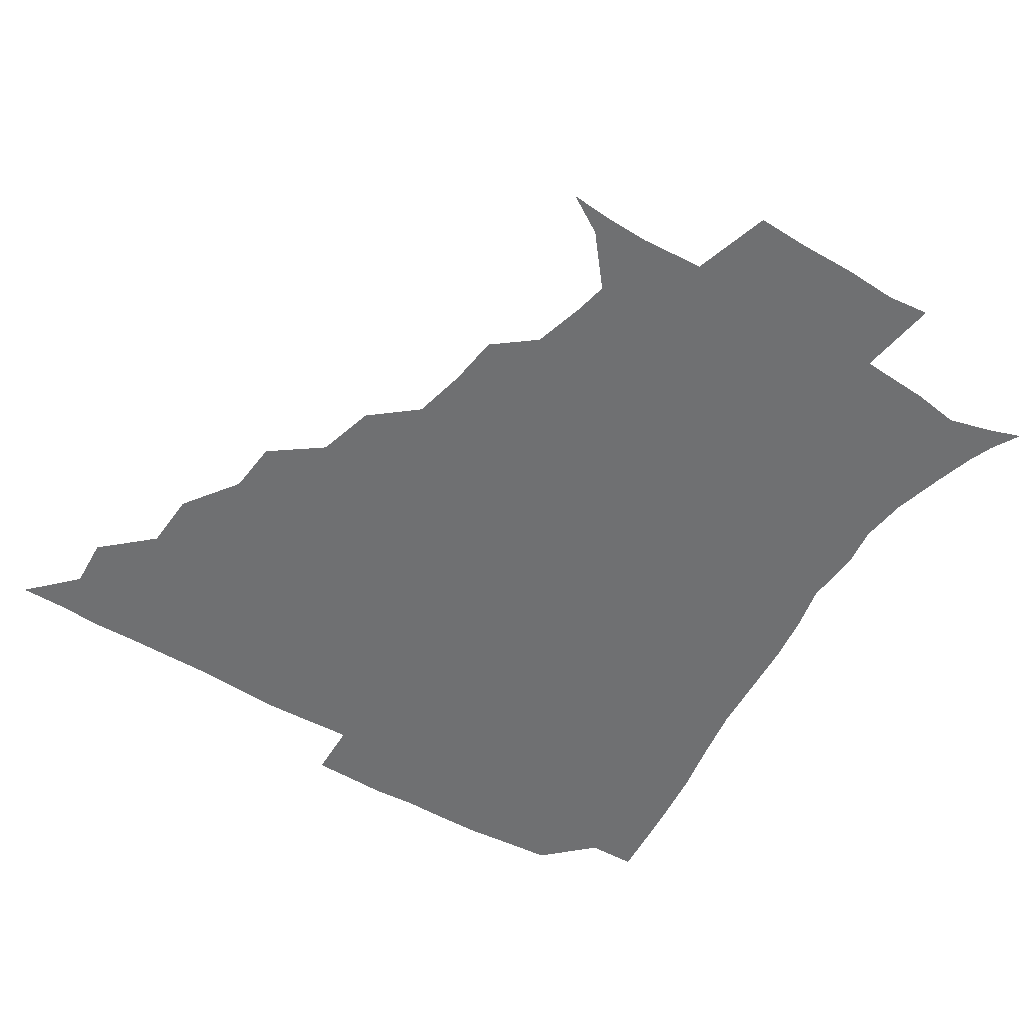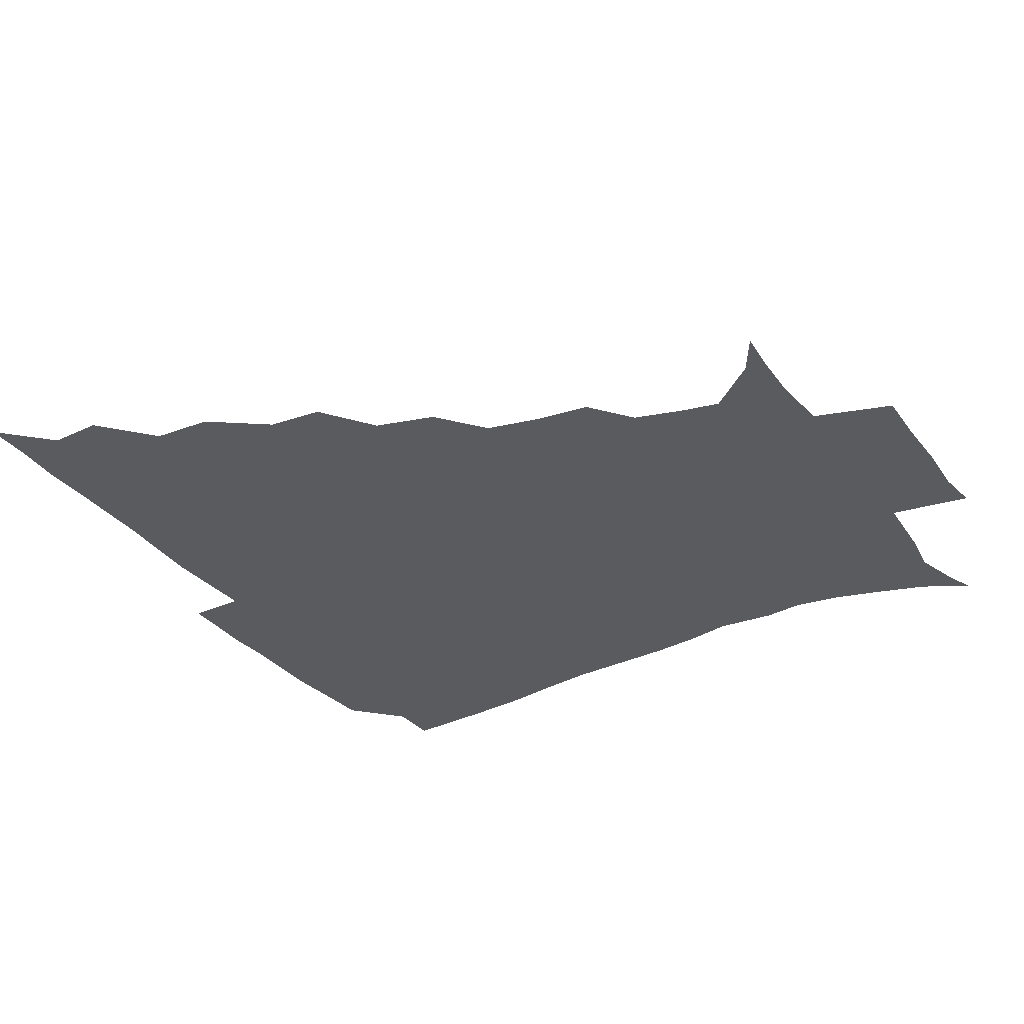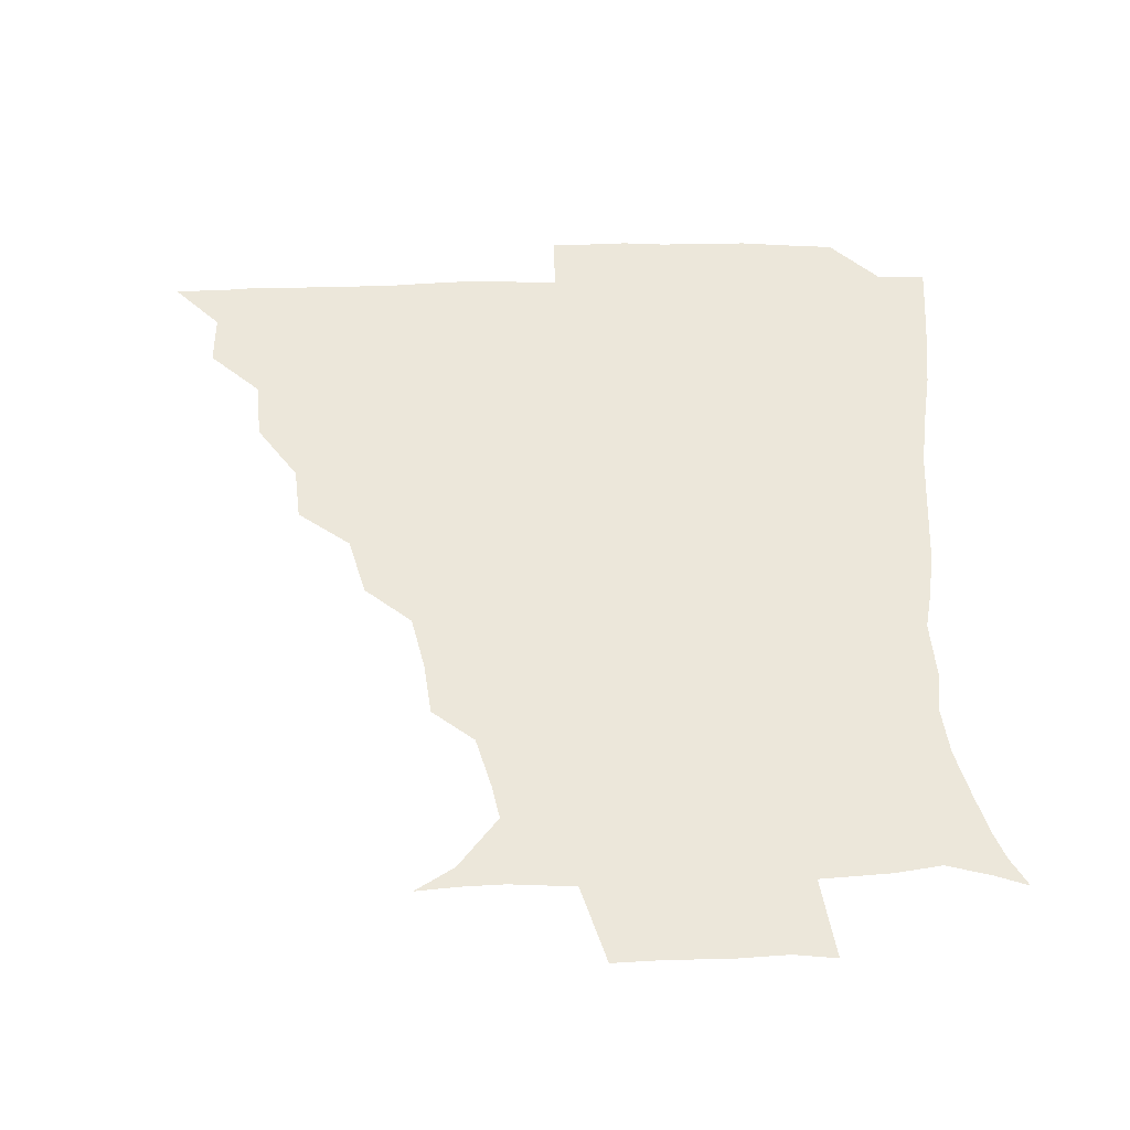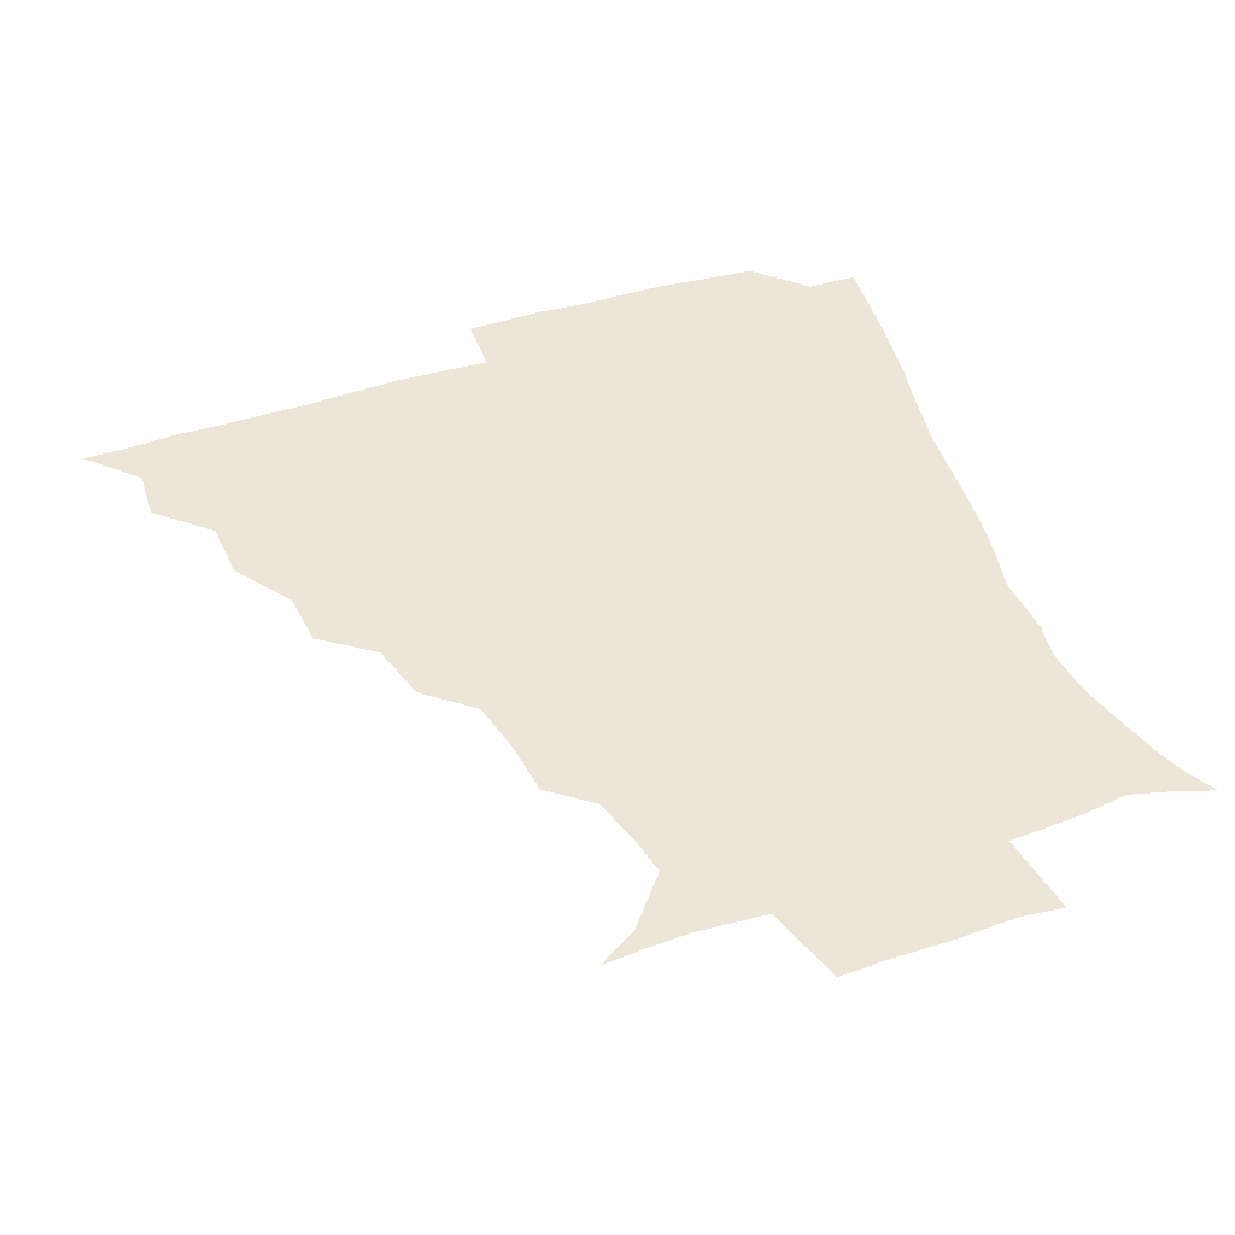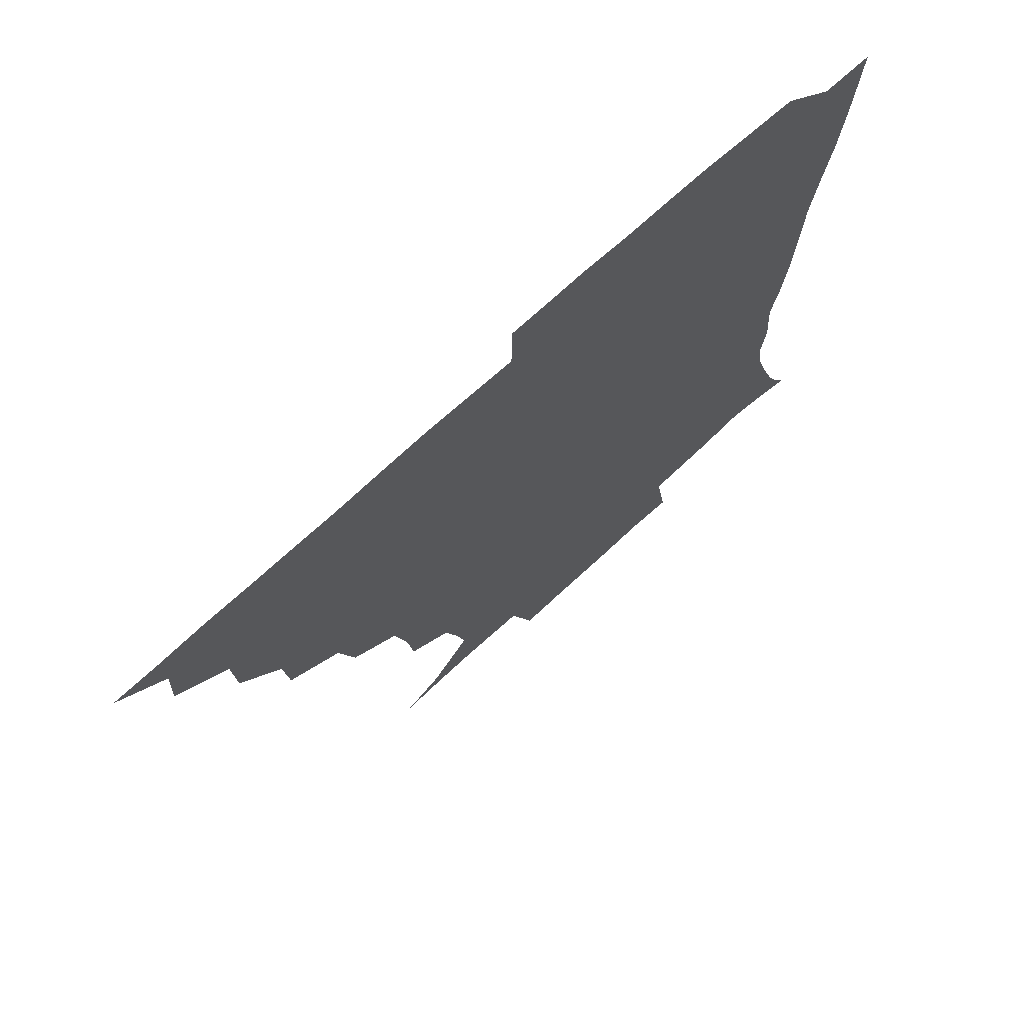
<metadata>
{"format":"obj","ext":"obj","renderer":"f3d","projection":"perspective","resolution":1024,"background":"white","views":[{"elev":-54.8,"azim":-31.6,"up":"+Z"},{"elev":-32.2,"azim":-58.8,"up":"+Z"},{"elev":54.1,"azim":-1.6,"up":"+Z"},{"elev":46.1,"azim":-20.2,"up":"+Z"},{"elev":71.6,"azim":-42.7,"up":"+Y"}]}
</metadata>
<code>
v 436.1 390.8 0
v 450.8 358.7 0
v 451.6 375.4 0
v 451.3 390.8 0
v 468.9 324.6 0
v 467.7 343.6 0
v 467.3 360.5 0
v 466.6 375.7 0
v 466.3 391.7 0
v 483.9 288.5 0
v 482.2 306.1 0
v 484.5 330.6 0
v 483.3 346.4 0
v 482.2 361.2 0
v 481.5 376.2 0
v 481.4 391.3 0
v 506.8 256.7 0
v 501.2 275.9 0
v 499.5 297.3 0
v 500.4 318.1 0
v 498.8 332.1 0
v 497.9 346.8 0
v 497.3 361.4 0
v 497 376 0
v 496.3 391.4 0
v 528.6 209.2 0
v 526.5 226.1 0
v 522.3 244.1 0
v 518.1 265.9 0
v 515.7 285.7 0
v 514.4 301.9 0
v 514.3 319.1 0
v 513.3 332.8 0
v 512.5 347 0
v 512 361.5 0
v 511.7 376.2 0
v 511.3 391.3 0
v 523.6 145.7 0
v 536.5 153.6 0
v 550 170.1 0
v 547.6 181.2 0
v 542.7 198.3 0
v 538.5 218.1 0
v 535.9 236.6 0
v 533.1 251 0
v 531.1 273.2 0
v 529.6 287.8 0
v 528.8 303.3 0
v 528.4 318.8 0
v 527.9 332.8 0
v 527 346.9 0
v 526.8 361.4 0
v 526.7 376.3 0
v 526.3 392.1 0
v 537.5 146.9 0
v 551.8 160.1 0
v 557.1 173.5 0
v 554.9 189.8 0
v 552.3 210.4 0
v 550 226.3 0
v 546.9 239.1 0
v 546.4 258.2 0
v 544.4 273.8 0
v 543.7 289.7 0
v 543.5 305 0
v 543.1 319.2 0
v 543 332.7 0
v 542.8 347 0
v 541.7 361.4 0
v 542 376 0
v 541.1 392.7 0
v 551.9 147.3 0
v 566.1 164.4 0
v 566.8 179.3 0
v 564.4 197.1 0
v 564.6 215.1 0
v 561.9 229.2 0
v 560.4 244.1 0
v 560.1 261.5 0
v 558.8 276.4 0
v 558.3 290.5 0
v 557.9 304.4 0
v 557.1 317.9 0
v 558.7 334.1 0
v 557.9 347.1 0
v 558.2 360.9 0
v 557.1 376.1 0
v 556.7 392 0
v 573.4 145.9 0
v 578.1 168.8 0
v 578.1 185.3 0
v 575.9 199 0
v 577.9 216.4 0
v 573.9 232.4 0
v 574.9 245.2 0
v 573.3 264.3 0
v 572.9 275.7 0
v 572.4 290.6 0
v 573.1 306 0
v 572.3 318.9 0
v 572.5 333 0
v 572.3 346.8 0
v 572.5 361 0
v 572.4 375 0
v 572.4 391.2 0
v 572.7 409.6 0
v 581.4 120.5 0
v 588.2 150.8 0
v 591.2 169 0
v 589.6 185.9 0
v 590.5 189.8 0
v 587.8 218.7 0
v 587.2 230 0
v 587.3 249.1 0
v 587.2 263.3 0
v 587.3 277.7 0
v 587.1 291.4 0
v 587.4 306.3 0
v 587.6 320.1 0
v 587.2 332.9 0
v 587.5 347 0
v 587.2 361 0
v 586.8 375.8 0
v 586.4 392.1 0
v 585 409.7 0
v 598.9 121 0
v 601.5 150.5 0
v 604.2 170.7 0
v 602.5 186 0
v 602.9 203.7 0
v 600.8 220.4 0
v 602.7 232.6 0
v 600.5 248.8 0
v 601.3 263.4 0
v 601.5 276.9 0
v 601.6 289.9 0
v 601.6 305.4 0
v 601.8 319.1 0
v 602.2 333.4 0
v 602.2 347.1 0
v 602.2 361 0
v 601.6 376 0
v 600.8 391.7 0
v 598.3 410 0
v 617.2 120.8 0
v 615.3 150.6 0
v 616.1 171.4 0
v 616.8 189.2 0
v 615.4 204.3 0
v 614.8 218.5 0
v 614.5 234.8 0
v 615.3 248 0
v 614.8 263.3 0
v 615.5 277.2 0
v 615.9 291.7 0
v 616.3 305.7 0
v 616.7 320.2 0
v 616.8 333.6 0
v 617 347.2 0
v 617 361.3 0
v 616.6 375.7 0
v 616.1 390.4 0
v 612.8 408.9 0
v 635.4 121.7 0
v 630.8 147.3 0
v 628.4 170.4 0
v 629.6 188.8 0
v 627.1 204.6 0
v 628.1 221.1 0
v 628.3 232.8 0
v 628.3 249 0
v 628.5 263.1 0
v 629.3 278 0
v 630.1 291.1 0
v 630.6 305.9 0
v 630.8 320.1 0
v 631.2 333.2 0
v 632.4 347.7 0
v 632.6 361.2 0
v 631.8 375.6 0
v 631 390.2 0
v 627.2 409 0
v 649.4 120.2 0
v 645.2 146.5 0
v 641.6 168.8 0
v 641 190.3 0
v 640.8 204.2 0
v 641 218.4 0
v 641.2 232.4 0
v 641.4 247.1 0
v 642.1 260.9 0
v 643 276 0
v 643.6 290.9 0
v 644 307.5 0
v 645.1 319.8 0
v 645.5 332.5 0
v 646.7 348.4 0
v 647.1 361.5 0
v 646.9 375.2 0
v 646.6 388.7 0
v 641.7 408.8 0
v 668.4 147.8 0
v 657.5 167.8 0
v 653.7 186.5 0
v 652.6 202.4 0
v 652.6 218.1 0
v 653.4 231.4 0
v 654.1 245.4 0
v 655.4 258.2 0
v 655.5 275.4 0
v 656.4 291.7 0
v 657.6 305.4 0
v 658.8 320.2 0
v 659.8 333.7 0
v 660.7 348.1 0
v 661.3 361.8 0
v 661.4 375.4 0
v 660.9 389.5 0
v 657.4 407.3 0
v 683.7 150.1 0
v 673.6 165.3 0
v 666.9 183.5 0
v 665.8 197 0
v 663.9 214 0
v 664.7 228.1 0
v 665.8 242.4 0
v 667 256.7 0
v 667.8 272.9 0
v 668.7 289 0
v 670.5 302.8 0
v 671.5 319.9 0
v 673.4 332.9 0
v 674.5 348.2 0
v 675.4 361.8 0
v 676 375.6 0
v 675.1 390.5 0
v 673.4 406 0
v 698.2 146.2 0
v 688.6 160.7 0
v 681.2 177.7 0
v 678.3 191.8 0
v 675.5 207.8 0
v 675.8 221.2 0
v 677.6 234.2 0
v 677.9 250.6 0
v 679 268.1 0
v 680.9 282.9 0
v 682.3 298.9 0
v 683.5 316.4 0
v 686.7 329.9 0
v 687.7 347.1 0
v 689.7 361 0
v 690.5 375.7 0
v 689.6 390.8 0
v 709 142.4 0
v 703.5 151.8 0
v 700 160 0
v 696 172.8 0
v 691.2 189.7 0
v 689.1 205.3 0
v 690.6 217.8 0
v 689.1 237.5 0
v 692 252.2 0
v 694 268.4 0
v 695 286.5 0
v 696.1 305.9 0
v 698.7 324.3 0
v 701.6 341.4 0
v 703.5 359.9 0
v 704.8 375.6 0
v 705.7 390.4 0
v 721 391 0
f 3 4 1
f 6 7 2
f 2 7 3
f 7 8 3
f 3 8 4
f 8 9 4
f 11 12 5
f 5 12 6
f 12 13 6
f 6 13 7
f 13 14 7
f 7 14 8
f 14 15 8
f 8 15 9
f 15 16 9
f 18 19 10
f 10 19 11
f 19 20 11
f 11 20 12
f 20 21 12
f 12 21 13
f 21 22 13
f 13 22 14
f 22 23 14
f 14 23 15
f 23 24 15
f 15 24 16
f 24 25 16
f 28 29 17
f 17 29 18
f 29 30 18
f 18 30 19
f 30 31 19
f 19 31 20
f 31 32 20
f 20 32 21
f 32 33 21
f 21 33 22
f 33 34 22
f 22 34 23
f 34 35 23
f 23 35 24
f 35 36 24
f 24 36 25
f 36 37 25
f 42 43 26
f 26 43 27
f 43 44 27
f 27 44 28
f 44 45 28
f 28 45 29
f 45 46 29
f 29 46 30
f 46 47 30
f 30 47 31
f 47 48 31
f 31 48 32
f 48 49 32
f 32 49 33
f 49 50 33
f 33 50 34
f 50 51 34
f 34 51 35
f 51 52 35
f 35 52 36
f 52 53 36
f 36 53 37
f 53 54 37
f 38 55 39
f 55 56 39
f 39 56 40
f 56 57 40
f 40 57 41
f 57 58 41
f 41 58 42
f 58 59 42
f 42 59 43
f 59 60 43
f 43 60 44
f 60 61 44
f 44 61 45
f 61 62 45
f 45 62 46
f 62 63 46
f 46 63 47
f 63 64 47
f 47 64 48
f 64 65 48
f 48 65 49
f 65 66 49
f 49 66 50
f 66 67 50
f 50 67 51
f 67 68 51
f 51 68 52
f 68 69 52
f 52 69 53
f 69 70 53
f 53 70 54
f 70 71 54
f 55 72 56
f 72 73 56
f 56 73 57
f 73 74 57
f 57 74 58
f 74 75 58
f 58 75 59
f 75 76 59
f 59 76 60
f 76 77 60
f 60 77 61
f 77 78 61
f 61 78 62
f 78 79 62
f 62 79 63
f 79 80 63
f 63 80 64
f 80 81 64
f 64 81 65
f 81 82 65
f 65 82 66
f 82 83 66
f 66 83 67
f 83 84 67
f 67 84 68
f 84 85 68
f 68 85 69
f 85 86 69
f 69 86 70
f 86 87 70
f 70 87 71
f 87 88 71
f 72 89 73
f 89 90 73
f 73 90 74
f 90 91 74
f 74 91 75
f 91 92 75
f 75 92 76
f 92 93 76
f 76 93 77
f 93 94 77
f 77 94 78
f 94 95 78
f 78 95 79
f 95 96 79
f 79 96 80
f 96 97 80
f 80 97 81
f 97 98 81
f 81 98 82
f 98 99 82
f 82 99 83
f 99 100 83
f 83 100 84
f 100 101 84
f 84 101 85
f 101 102 85
f 85 102 86
f 102 103 86
f 86 103 87
f 103 104 87
f 87 104 88
f 104 105 88
f 107 108 89
f 89 108 90
f 108 109 90
f 90 109 91
f 109 110 91
f 91 110 92
f 110 111 92
f 92 111 93
f 111 112 93
f 93 112 94
f 112 113 94
f 94 113 95
f 113 114 95
f 95 114 96
f 114 115 96
f 96 115 97
f 115 116 97
f 97 116 98
f 116 117 98
f 98 117 99
f 117 118 99
f 99 118 100
f 118 119 100
f 100 119 101
f 119 120 101
f 101 120 102
f 120 121 102
f 102 121 103
f 121 122 103
f 103 122 104
f 122 123 104
f 104 123 105
f 123 124 105
f 105 124 106
f 124 125 106
f 107 126 108
f 126 127 108
f 108 127 109
f 127 128 109
f 109 128 110
f 128 129 110
f 110 129 111
f 129 130 111
f 111 130 112
f 130 131 112
f 112 131 113
f 131 132 113
f 113 132 114
f 132 133 114
f 114 133 115
f 133 134 115
f 115 134 116
f 134 135 116
f 116 135 117
f 135 136 117
f 117 136 118
f 136 137 118
f 118 137 119
f 137 138 119
f 119 138 120
f 138 139 120
f 120 139 121
f 139 140 121
f 121 140 122
f 140 141 122
f 122 141 123
f 141 142 123
f 123 142 124
f 142 143 124
f 124 143 125
f 143 144 125
f 126 145 127
f 145 146 127
f 127 146 128
f 146 147 128
f 128 147 129
f 147 148 129
f 129 148 130
f 148 149 130
f 130 149 131
f 149 150 131
f 131 150 132
f 150 151 132
f 132 151 133
f 151 152 133
f 133 152 134
f 152 153 134
f 134 153 135
f 153 154 135
f 135 154 136
f 154 155 136
f 136 155 137
f 155 156 137
f 137 156 138
f 156 157 138
f 138 157 139
f 157 158 139
f 139 158 140
f 158 159 140
f 140 159 141
f 159 160 141
f 141 160 142
f 160 161 142
f 142 161 143
f 161 162 143
f 143 162 144
f 162 163 144
f 145 164 146
f 164 165 146
f 146 165 147
f 165 166 147
f 147 166 148
f 166 167 148
f 148 167 149
f 167 168 149
f 149 168 150
f 168 169 150
f 150 169 151
f 169 170 151
f 151 170 152
f 170 171 152
f 152 171 153
f 171 172 153
f 153 172 154
f 172 173 154
f 154 173 155
f 173 174 155
f 155 174 156
f 174 175 156
f 156 175 157
f 175 176 157
f 157 176 158
f 176 177 158
f 158 177 159
f 177 178 159
f 159 178 160
f 178 179 160
f 160 179 161
f 179 180 161
f 161 180 162
f 180 181 162
f 162 181 163
f 181 182 163
f 164 183 165
f 183 184 165
f 165 184 166
f 184 185 166
f 166 185 167
f 185 186 167
f 167 186 168
f 186 187 168
f 168 187 169
f 187 188 169
f 169 188 170
f 188 189 170
f 170 189 171
f 189 190 171
f 171 190 172
f 190 191 172
f 172 191 173
f 191 192 173
f 173 192 174
f 192 193 174
f 174 193 175
f 193 194 175
f 175 194 176
f 194 195 176
f 176 195 177
f 195 196 177
f 177 196 178
f 196 197 178
f 178 197 179
f 197 198 179
f 179 198 180
f 198 199 180
f 180 199 181
f 199 200 181
f 181 200 182
f 200 201 182
f 184 202 185
f 202 203 185
f 185 203 186
f 203 204 186
f 186 204 187
f 204 205 187
f 187 205 188
f 205 206 188
f 188 206 189
f 206 207 189
f 189 207 190
f 207 208 190
f 190 208 191
f 208 209 191
f 191 209 192
f 209 210 192
f 192 210 193
f 210 211 193
f 193 211 194
f 211 212 194
f 194 212 195
f 212 213 195
f 195 213 196
f 213 214 196
f 196 214 197
f 214 215 197
f 197 215 198
f 215 216 198
f 198 216 199
f 216 217 199
f 199 217 200
f 217 218 200
f 200 218 201
f 218 219 201
f 202 220 203
f 220 221 203
f 203 221 204
f 221 222 204
f 204 222 205
f 222 223 205
f 205 223 206
f 223 224 206
f 206 224 207
f 224 225 207
f 207 225 208
f 225 226 208
f 208 226 209
f 226 227 209
f 209 227 210
f 227 228 210
f 210 228 211
f 228 229 211
f 211 229 212
f 229 230 212
f 212 230 213
f 230 231 213
f 213 231 214
f 231 232 214
f 214 232 215
f 232 233 215
f 215 233 216
f 233 234 216
f 216 234 217
f 234 235 217
f 217 235 218
f 235 236 218
f 218 236 219
f 236 237 219
f 220 238 221
f 238 239 221
f 221 239 222
f 239 240 222
f 222 240 223
f 240 241 223
f 223 241 224
f 241 242 224
f 224 242 225
f 242 243 225
f 225 243 226
f 243 244 226
f 226 244 227
f 244 245 227
f 227 245 228
f 245 246 228
f 228 246 229
f 246 247 229
f 229 247 230
f 247 248 230
f 230 248 231
f 248 249 231
f 231 249 232
f 249 250 232
f 232 250 233
f 250 251 233
f 233 251 234
f 251 252 234
f 234 252 235
f 252 253 235
f 235 253 236
f 253 254 236
f 236 254 237
f 238 255 239
f 255 256 239
f 239 256 240
f 256 257 240
f 240 257 241
f 257 258 241
f 241 258 242
f 258 259 242
f 242 259 243
f 259 260 243
f 243 260 244
f 260 261 244
f 244 261 245
f 261 262 245
f 245 262 246
f 262 263 246
f 246 263 247
f 263 264 247
f 247 264 248
f 264 265 248
f 248 265 249
f 265 266 249
f 249 266 250
f 266 267 250
f 250 267 251
f 267 268 251
f 251 268 252
f 268 269 252
f 252 269 253
f 269 270 253
f 253 270 254
f 270 271 254

</code>
